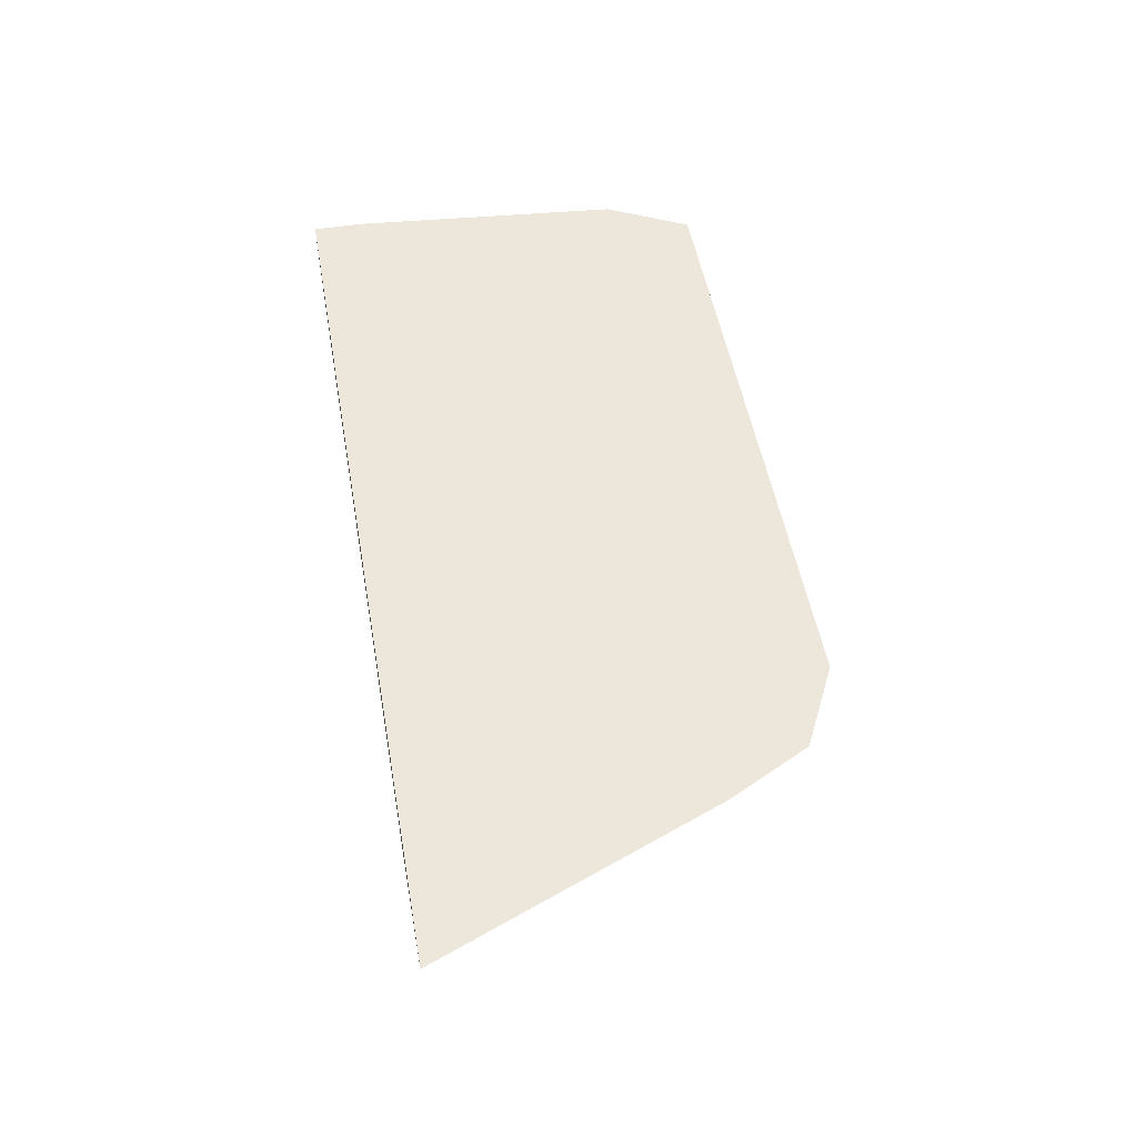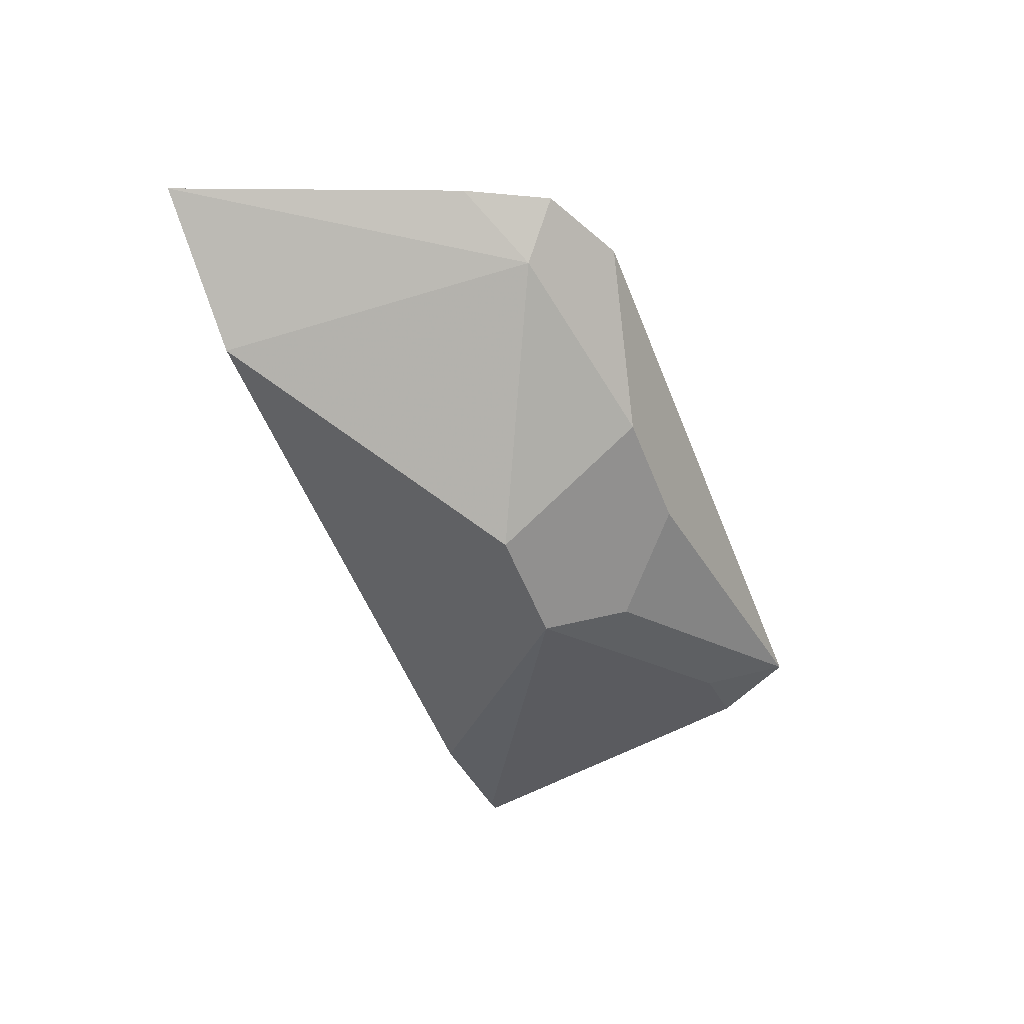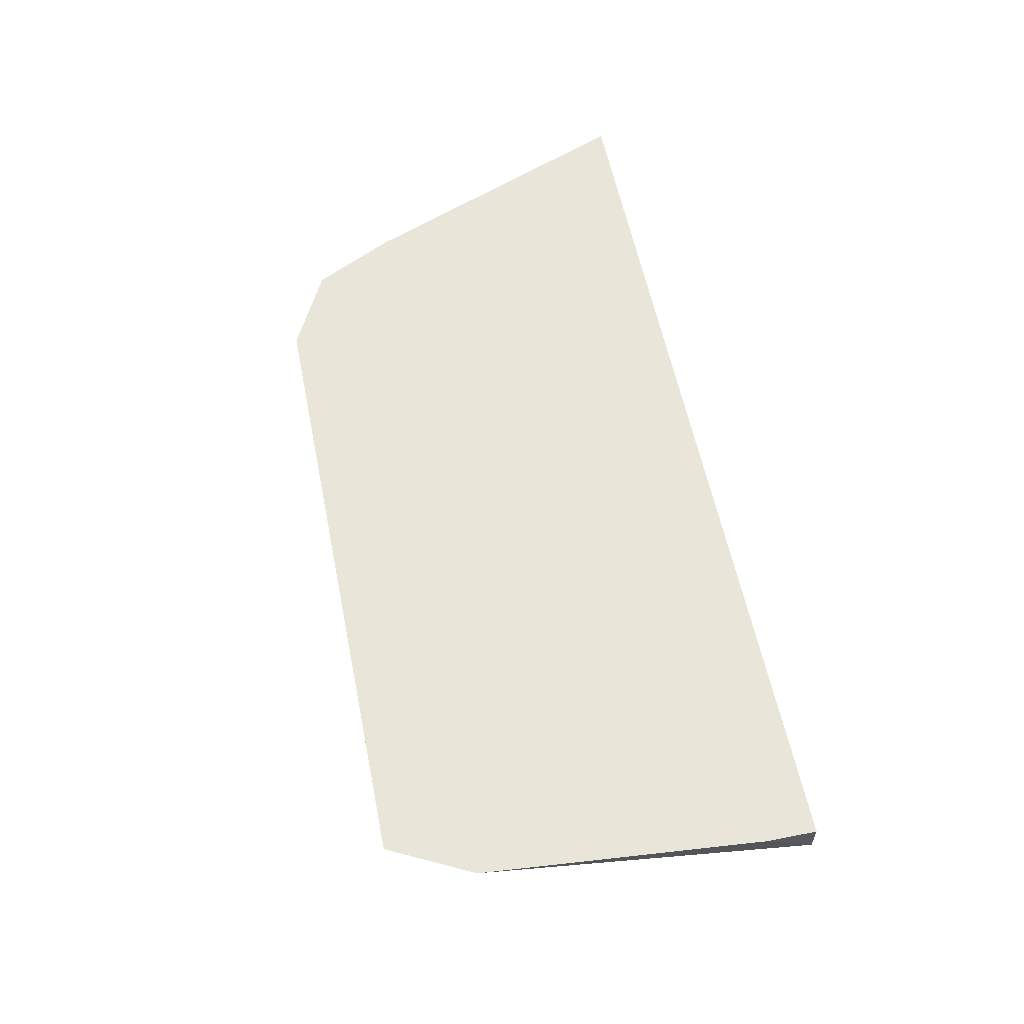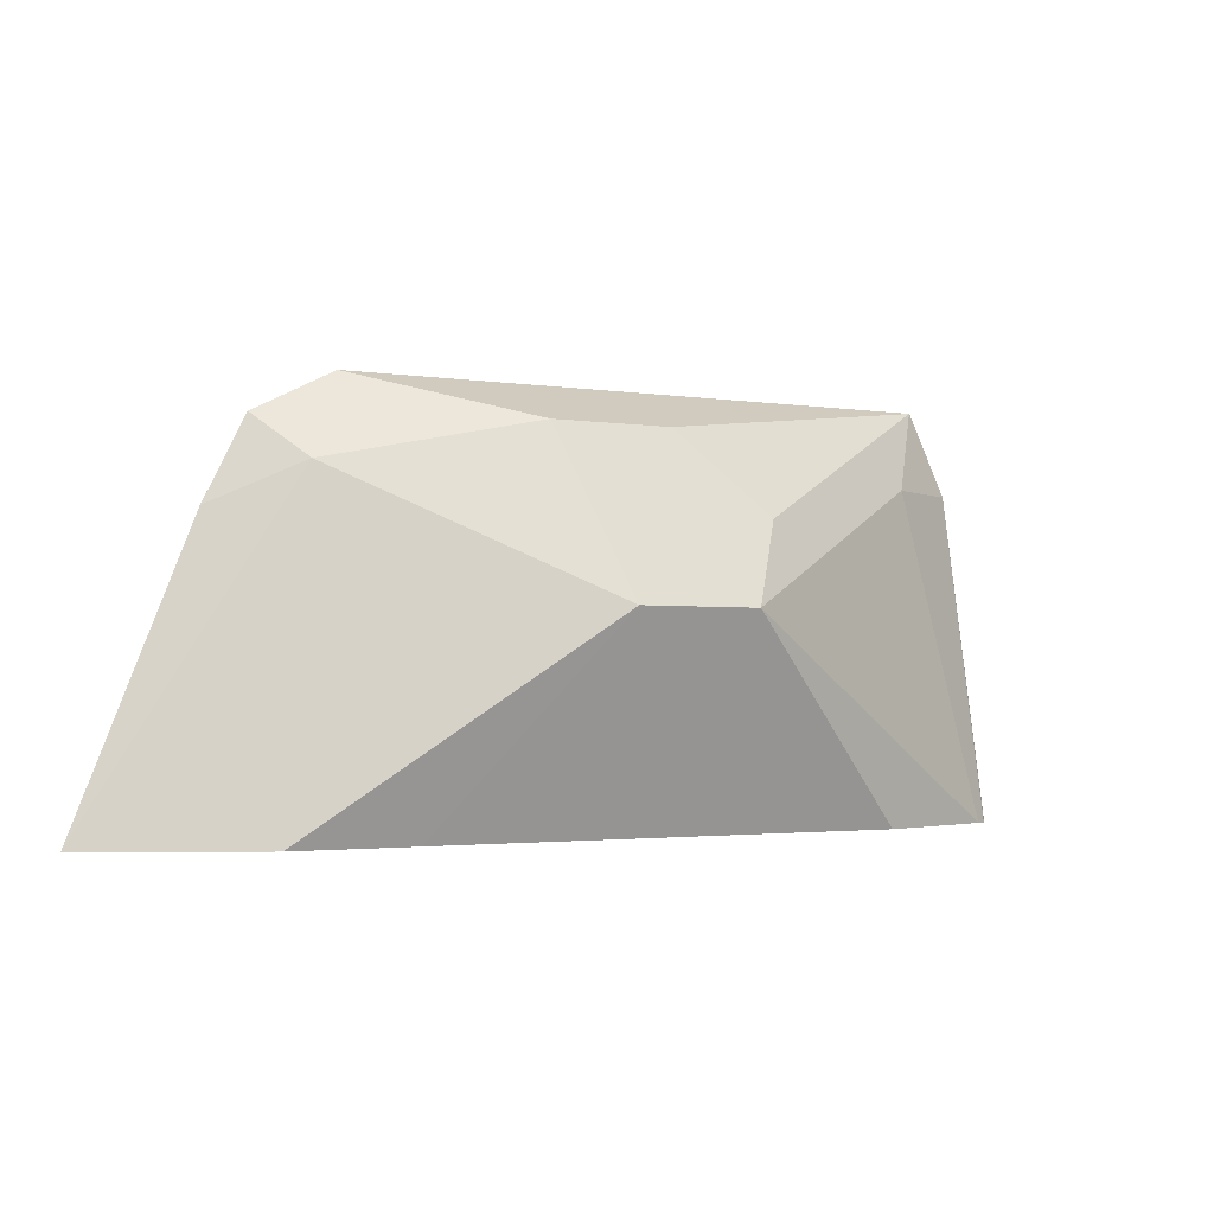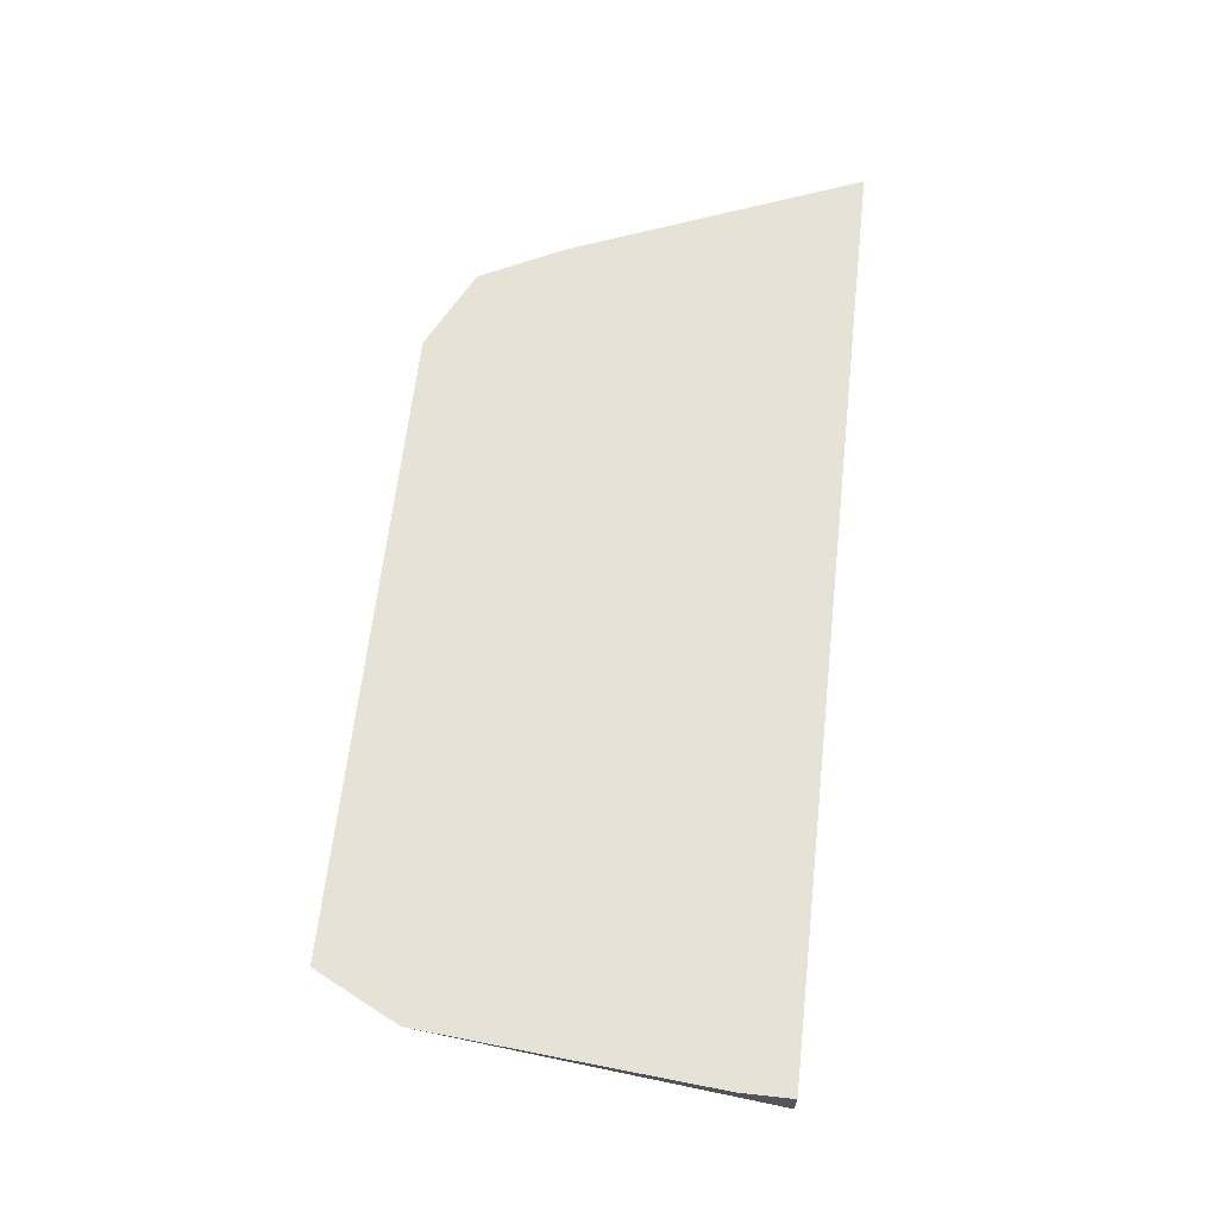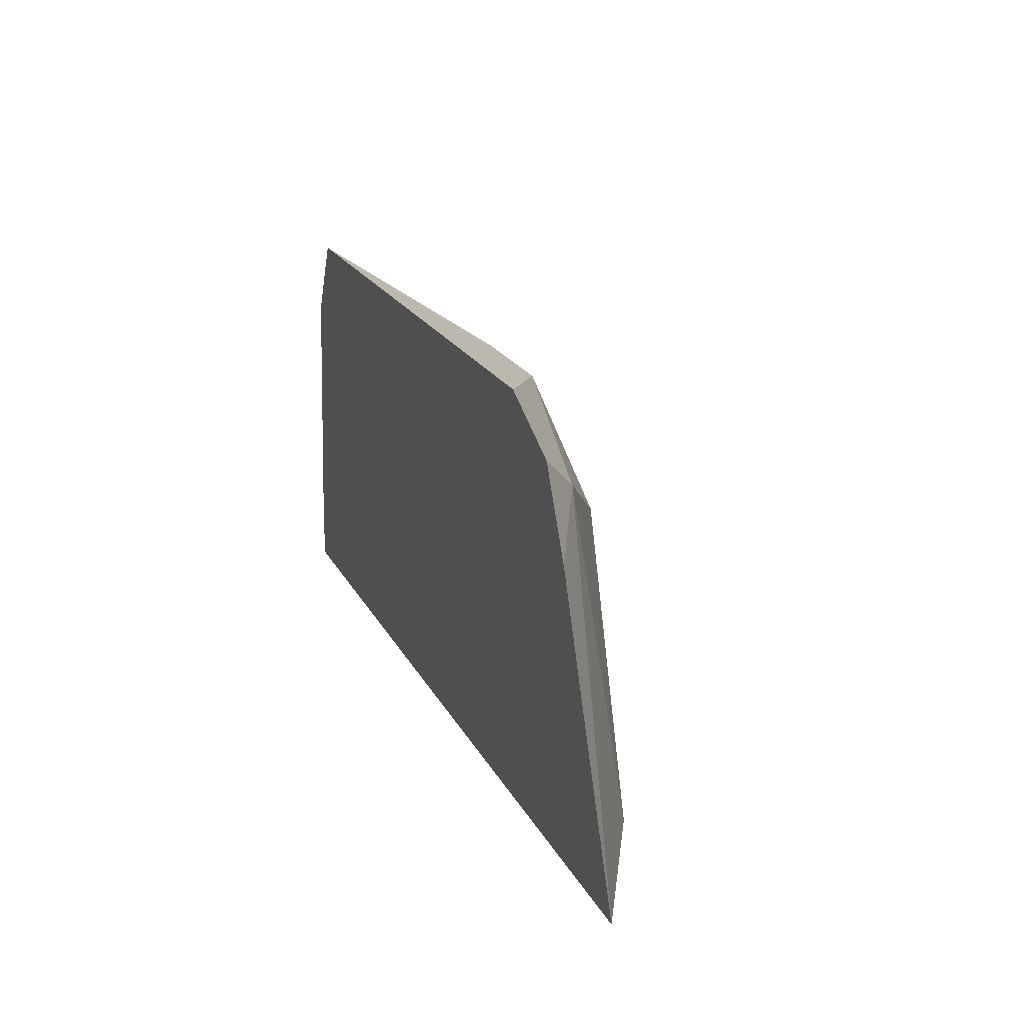
<metadata>
{"format":"obj","ext":"obj","renderer":"f3d","projection":"perspective","resolution":1024,"background":"white","views":[{"elev":50.9,"azim":80.0,"up":"+Z"},{"elev":-55.2,"azim":111.5,"up":"+Z"},{"elev":58.1,"azim":-101.4,"up":"+Z"},{"elev":-2.2,"azim":150.3,"up":"+Y"},{"elev":63.7,"azim":-83.6,"up":"+Z"},{"elev":20.4,"azim":69.4,"up":"+Y"}]}
</metadata>
<code>
v 0.03404 -0.3484 -0.04974
v 0.03404 -0.3364 -0.04974
v 0.03404 -0.3484 -0.05802
v 0.2576 -0.3484 -0.04974
v 0.03404 -0.3365 -0.04982
v 0.03966 -0.2693 -0.04974
v 0.03454 -0.3484 -0.05845
v 0.2191 -0.3484 -0.06949
v 0.2094 -0.2693 -0.05984
v 0.2296 -0.279 -0.04974
v 0.03984 -0.2689 -0.04974
v 0.0399 -0.2693 -0.04987
v 0.03732 -0.3484 -0.05984
v 0.1892 -0.3484 -0.06975
v 0.1496 -0.2992 -0.08976
v 0.2195 -0.2592 -0.04974
v 0.1845 -0.2643 -0.06483
v 0.1995 -0.2493 -0.04987
v 0.04958 -0.2495 -0.04974
v 0.04988 -0.2493 -0.04987
v 0.05984 -0.2693 -0.05984
v 0.1197 -0.2992 -0.08976
v 0.07048 -0.3484 -0.06985
v 0.1589 -0.3484 -0.06981
v 0.1596 -0.2593 -0.06981
v 0.09943 -0.3484 -0.06985
v 0.2001 -0.2495 -0.04974
v 0.1995 -0.2493 -0.04974
v 0.04973 -0.2493 -0.04974
v 0.1297 -0.2593 -0.06981
v 0.1097 -0.2793 -0.07978
v 0.04995 -0.2493 -0.04974
f 15 26 23
f 13 22 23
f 15 25 17
f 14 24 15
f 15 24 26
f 13 21 22
f 11 19 20
f 12 20 21
f 11 20 12
f 9 18 16
f 9 17 18
f 15 23 22
f 12 21 13
f 15 22 30
f 20 29 32
f 16 18 27
f 17 25 18
f 18 28 27
f 18 25 30
f 18 30 20
f 18 20 32
f 18 32 28
f 19 29 20
f 20 30 31
f 20 31 21
f 21 31 22
f 22 31 30
f 9 15 17
f 15 30 25
f 9 16 10
f 1 7 13
f 8 14 15
f 8 15 9
f 1 2 5
f 1 5 3
f 1 3 7
f 1 23 26
f 1 26 24
f 1 24 14
f 1 14 8
f 1 8 4
f 1 4 10
f 1 10 16
f 1 16 27
f 1 27 28
f 1 13 23
f 1 32 29
f 7 12 13
f 1 28 32
f 6 12 7
f 6 11 12
f 4 8 9
f 3 6 7
f 4 9 10
f 2 6 5
f 1 6 2
f 1 11 6
f 1 19 11
f 1 29 19
f 3 5 6

</code>
